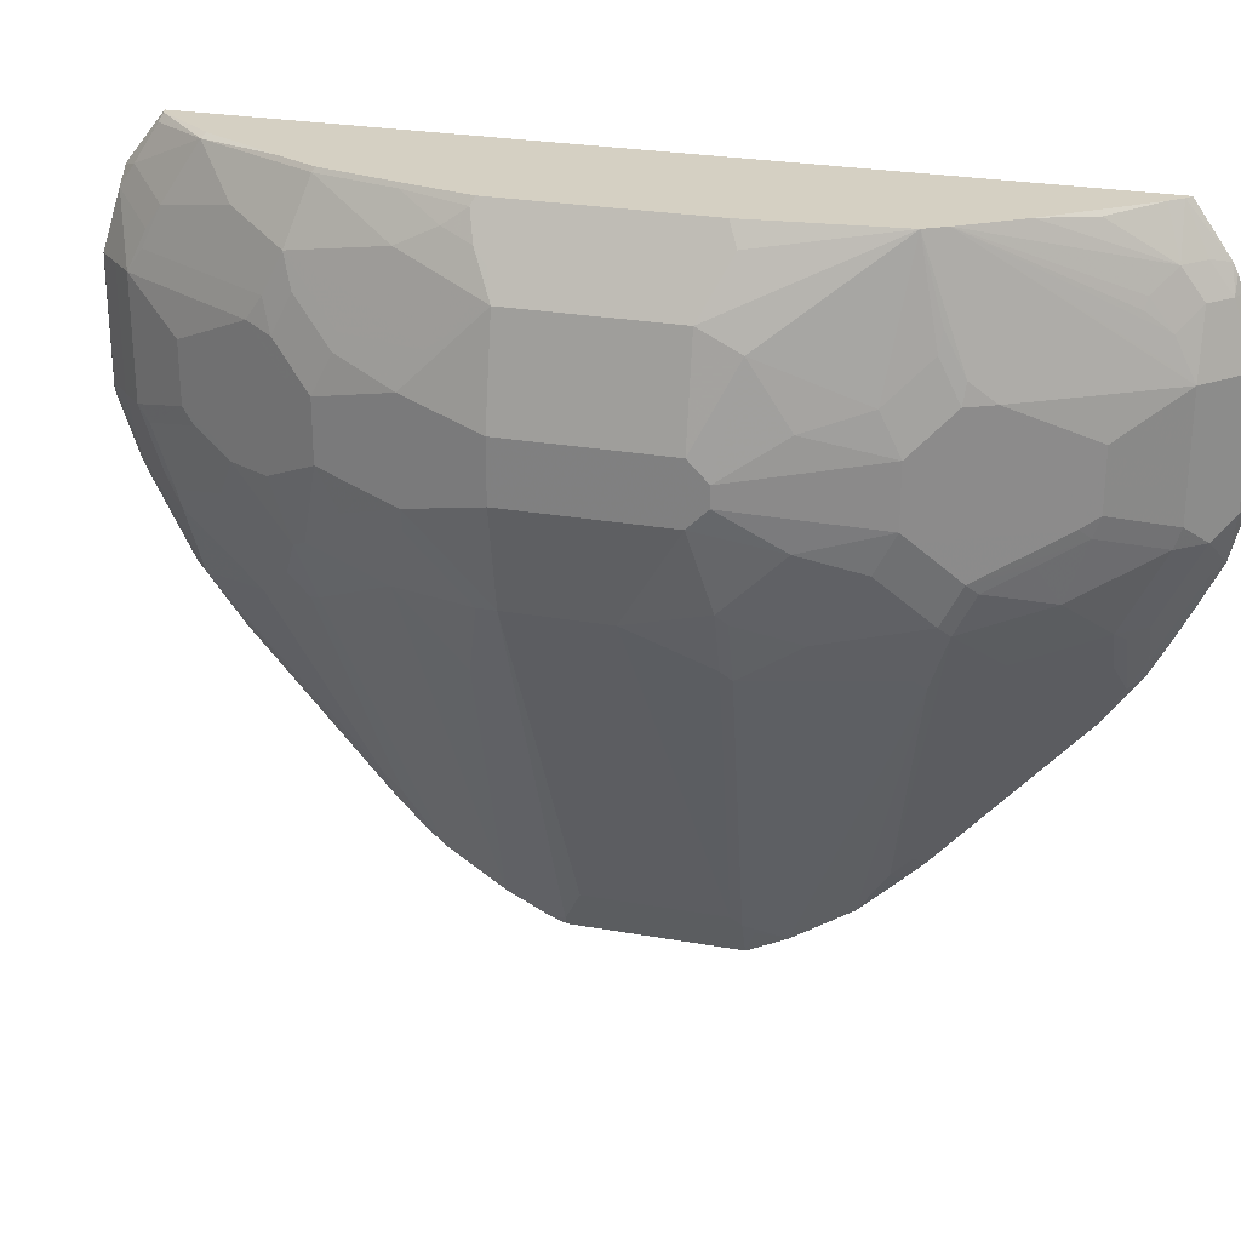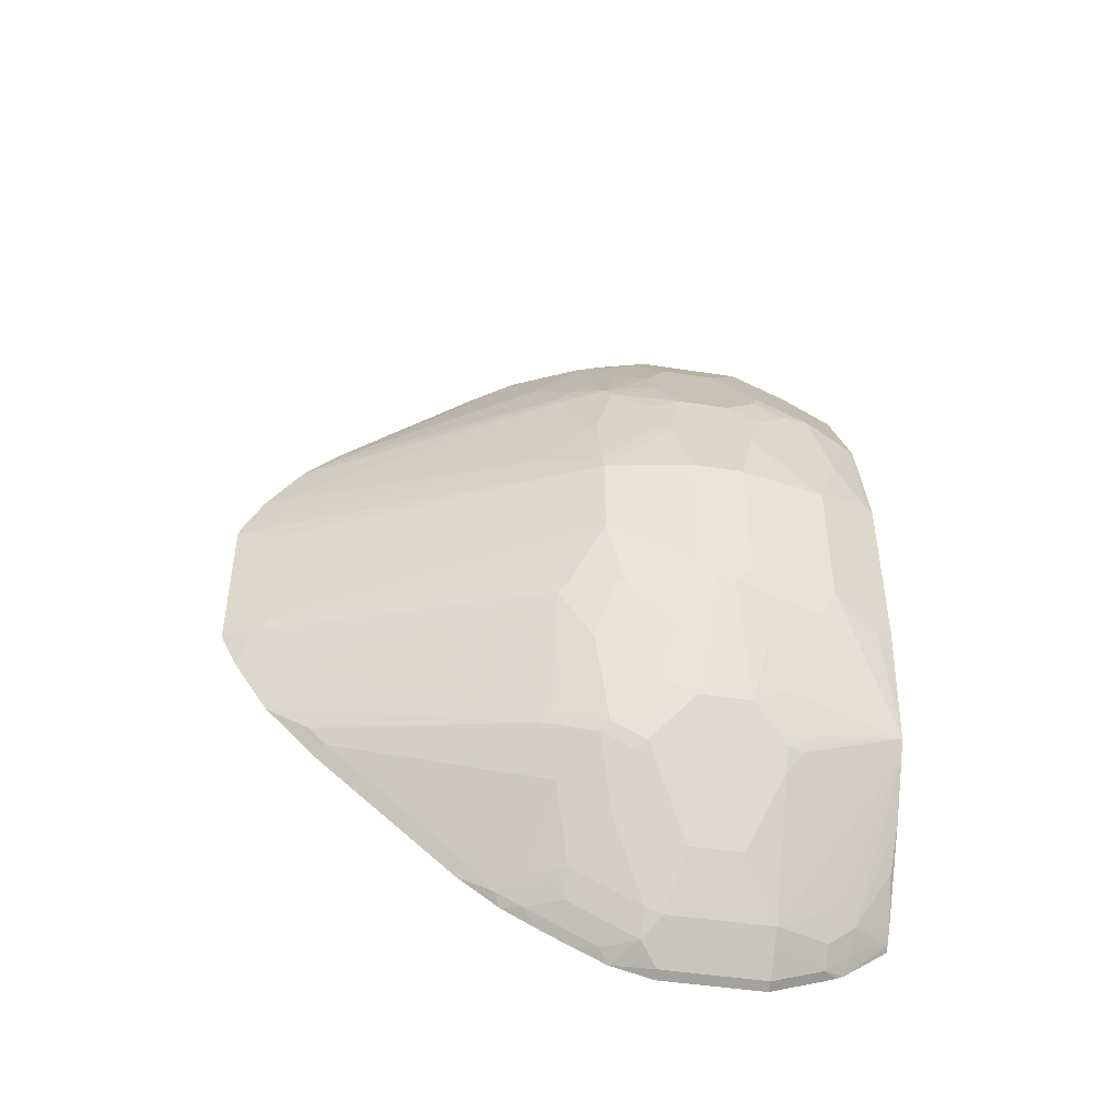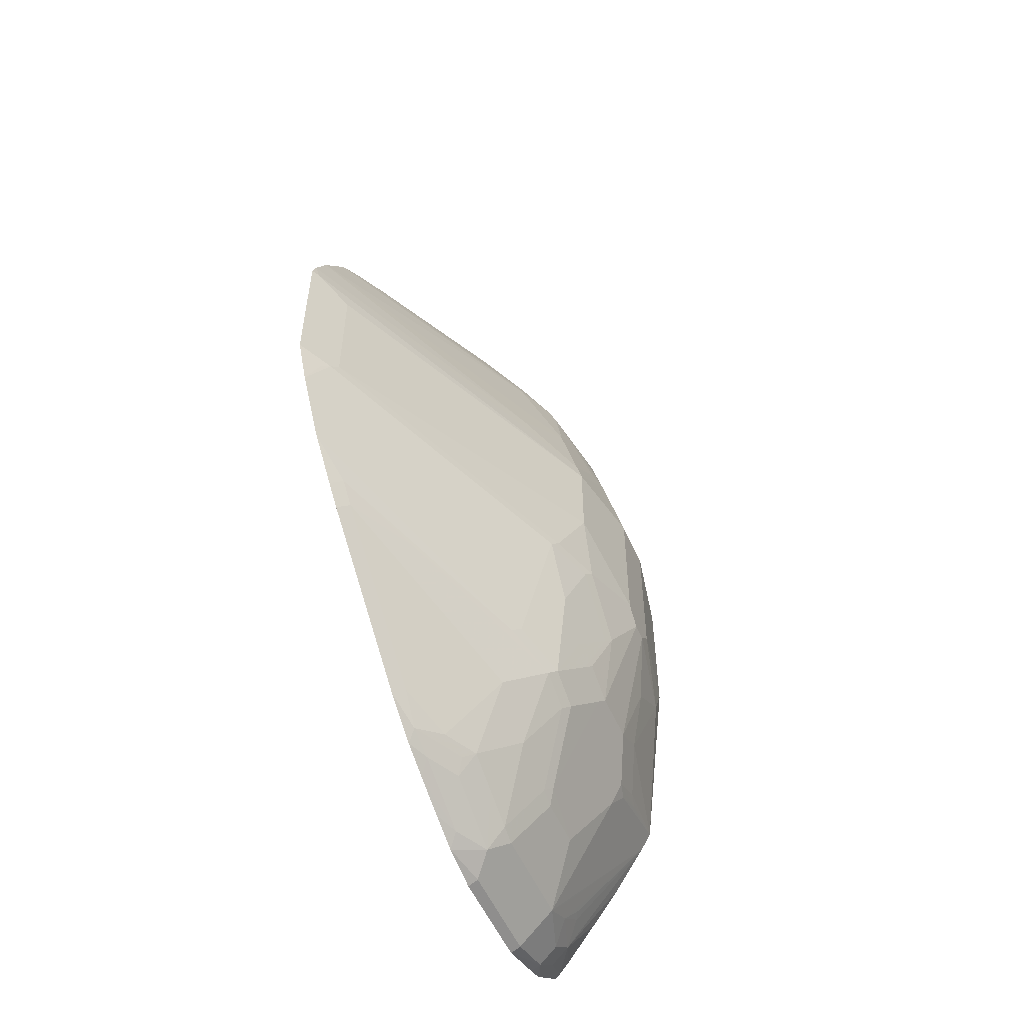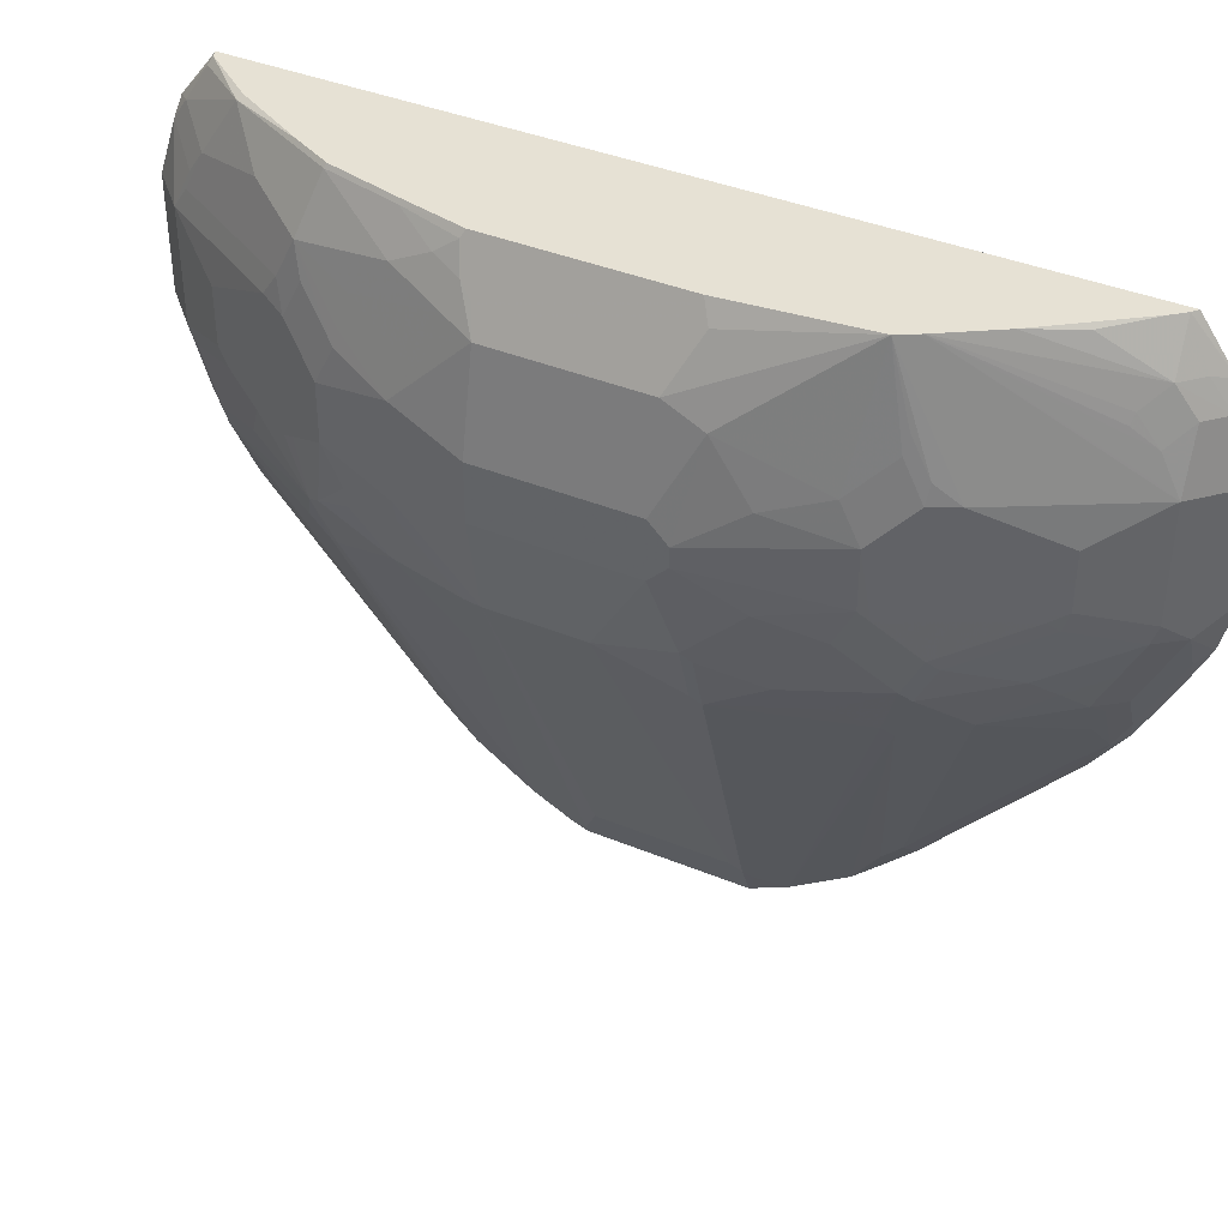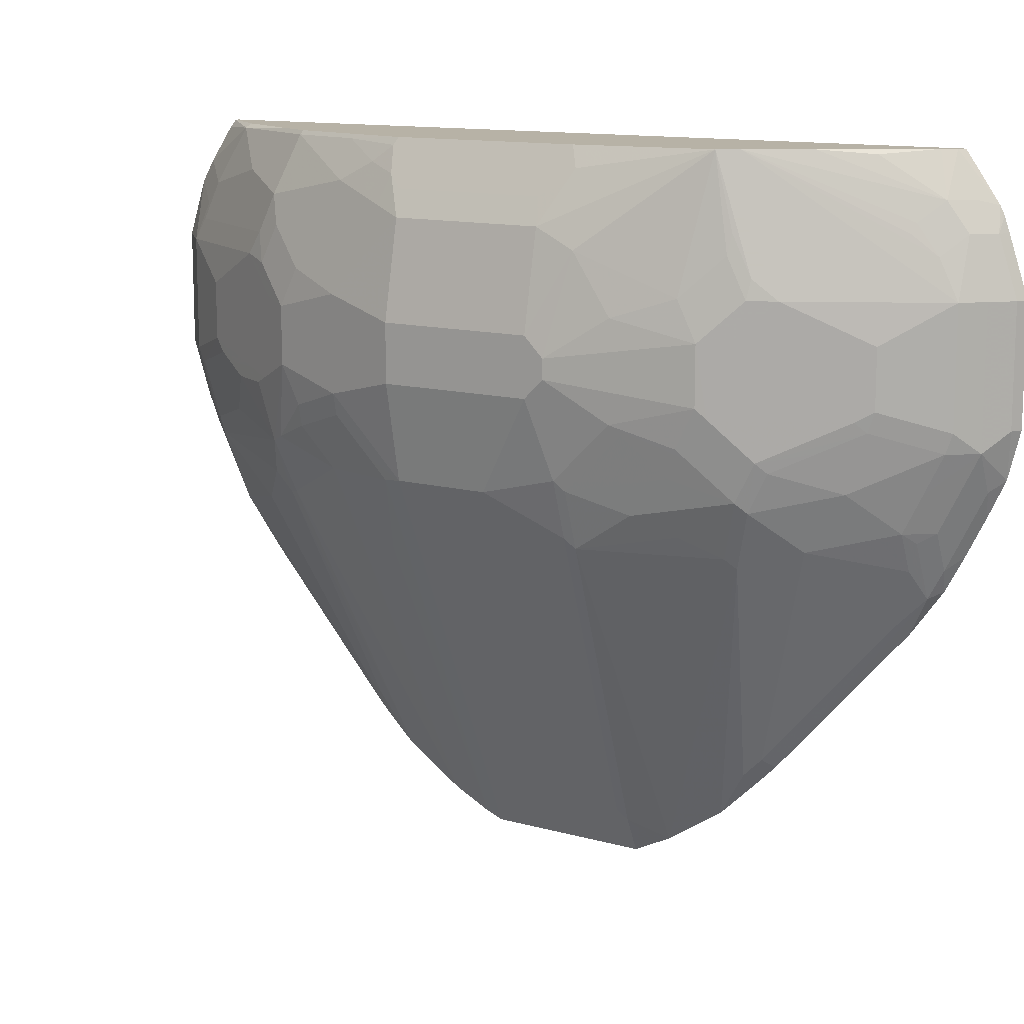
<metadata>
{"format":"obj","ext":"obj","renderer":"f3d","projection":"perspective","resolution":1024,"background":"white","views":[{"elev":26.4,"azim":105.7,"up":"+Y"},{"elev":-45.6,"azim":79.7,"up":"+Z"},{"elev":-53.4,"azim":23.1,"up":"+Z"},{"elev":39.3,"azim":117.2,"up":"+Y"},{"elev":12.5,"azim":123.0,"up":"+Y"}]}
</metadata>
<code>
v 0.3947 -0.5882 -0.08061
v 0.3947 -0.5701 -0.1169
v 0.4056 -0.5618 -0.09057
v 0.4124 -0.5528 -0.08149
v 0.3988 -0.58 -0.07249
v 0.3947 -0.5882 0.07249
v 0.5392 -0.2628 -0.09965
v 0.3947 -0.5338 -0.1713
v 0.4962 -0.2719 -0.2356
v 0.503 -0.2628 -0.2266
v 0.4169 -0.5438 -0.07249
v 0.4169 -0.5438 0.05433
v 0.3988 -0.58 0.07249
v 0.3947 -0.582 0.08882
v 0.5574 -0.2085 -0.09965
v 0.5438 -0.2537 -0.09057
v 0.5211 -0.2447 -0.1903
v 0.5392 -0.2266 -0.1541
v 0.3947 -0.4981 -0.208
v 0.4056 -0.4894 -0.1993
v 0.5211 -0.2085 -0.2446
v 0.4418 -0.3988 -0.2175
v 0.5143 -0.2175 -0.2537
v 0.5619 -0.2175 -0.01808
v 0.5619 -0.2175 0.07249
v 0.5574 -0.2198 0.09057
v 0.5211 -0.2923 0.1087
v 0.3947 -0.5803 0.09232
v 0.5619 -0.1813 -0.1087
v 0.5619 -0.1994 -0.09057
v 0.5392 -0.1904 -0.1903
v 0.5574 -0.1541 -0.1541
v 0.5619 -0.1451 -0.145
v 0.3947 -0.4799 -0.2262
v 0.4056 -0.4712 -0.2175
v 0.5211 -0.1722 -0.2628
v 0.5392 -0.1722 -0.2084
v 0.4781 -0.2537 -0.29
v 0.5143 -0.1813 -0.2718
v 0.46 -0.2175 -0.3444
v 0.4781 -0.1994 -0.3262
v 0.58 -0.1269 -0.07249
v 0.58 -0.1269 0.07249
v 0.5619 -0.1451 0.145
v 0.5574 -0.2017 0.1087
v 0.5392 -0.2198 0.1631
v 0.3947 -0.5639 0.1251
v 0.5438 -0.1631 -0.1993
v 0.5438 -0.1269 -0.2175
v 0.58 -0.1088 -0.09057
v 0.3947 -0.3349 -0.353
v 0.4033 -0.2991 -0.3715
v 0.4056 -0.3262 -0.3444
v 0.5392 -0.136 -0.2266
v 0.4962 -0.1631 -0.3081
v 0.4781 -0.1451 -0.3444
v 0.4849 -0.136 -0.3353
v 0.4237 -0.2719 -0.3625
v 0.4418 -0.2357 -0.3625
v 0.4418 -0.1994 -0.3806
v 0.4418 -0.1631 -0.3987
v 0.58 -0.07253 0.07249
v 0.5438 -0.1269 0.2175
v 0.5438 -0.1631 0.1993
v 0.5392 -0.1836 0.1993
v 0.5574 -0.1654 0.145
v 0.5392 -0.2017 0.1812
v 0.5256 -0.1994 0.2356
v 0.5196 -0.2055 0.2477
v 0.5211 -0.2379 0.1993
v 0.503 -0.256 0.2356
v 0.3947 -0.5277 0.1795
v 0.5438 -0.07253 -0.2175
v 0.58 -0.09066 -0.09057
v 0.3947 -0.2927 -0.3833
v 0.4305 -0.2447 -0.3715
v 0.4048 -0.2719 -0.3867
v 0.4229 -0.2357 -0.3867
v 0.5135 -0.03626 -0.2779
v 0.5317 -0.07253 -0.2417
v 0.4773 -0.1269 -0.3504
v 0.4411 -0.1451 -0.4047
v 0.4773 -0.07253 -0.3504
v 0.4229 -0.1631 -0.4229
v 0.5619 0.01808 0.07249
v 0.5619 -0.05439 0.145
v 0.5438 -0.07253 0.2175
v 0.58 -0.07253 -0.07249
v 0.5317 -0.1209 0.2417
v 0.5256 -0.1451 0.2537
v 0.4985 -0.2402 0.2628
v 0.4985 -0.2582 0.2446
v 0.5196 -0.1511 0.2658
v 0.5015 -0.1511 0.302
v 0.4834 -0.1873 0.3202
v 0.4471 -0.2055 0.3746
v 0.4441 -0.2221 0.3715
v 0.4078 -0.4758 0.2084
v 0.3947 -0.5087 0.1993
v 0.5438 -0.03626 -0.1993
v 0.5619 -0.05439 -0.145
v 0.5256 -0.03626 -0.2537
v 0.5619 -5.422e-05 -0.1087
v 0.3947 -0.2599 -0.4008
v 0.4048 -0.1994 -0.4229
v 0.5211 -0.01819 -0.256
v 0.4411 -0.03626 -0.4047
v 0.5153 0.08541 -0.2175
v 0.3947 -0.1893 -0.4351
v 0.4048 -0.1451 -0.441
v 0.4229 -0.03626 -0.4229
v 0.5498 0.04228 0.07852
v 0.5438 0.05435 0.09057
v 0.5528 0.02718 0.09965
v 0.5589 0.01505 0.0876
v 0.5589 -0.02116 0.1238
v 0.5619 0.01808 -0.07249
v 0.5407 -0.02116 0.1963
v 0.5438 -0.03626 0.1993
v 0.5256 -0.03626 0.2537
v 0.5317 -0.06653 0.2417
v 0.4773 -0.1209 0.3504
v 0.5135 -0.139 0.2779
v 0.5075 -0.1451 0.29
v 0.4622 -0.2764 0.2991
v 0.4078 -0.4577 0.2266
v 0.4954 -0.139 0.3142
v 0.4834 -0.1329 0.3383
v 0.4471 -0.1511 0.3927
v 0.4411 -0.1934 0.3867
v 0.4078 -0.2221 0.4078
v 0.4078 -0.2945 0.3715
v 0.3947 -0.4906 0.2175
v 0.5256 -5.422e-05 -0.2356
v 0.5211 0.01808 -0.2378
v 0.3947 -0.2237 -0.4189
v 0.4229 0.01808 -0.4047
v 0.4411 -5.422e-05 -0.3867
v 0.4486 -0.01819 -0.3829
v 0.5048 0.08541 -0.2359
v 0.5282 0.08541 -0.08804
v 0.5377 0.06642 -0.0966
v 0.5438 0.05435 -0.09057
v 0.3947 -0.1451 -0.4461
v 0.4048 -0.03626 -0.441
v 0.4048 0.01808 -0.4229
v 0.5282 0.08541 0.09319
v 0.5498 0.04228 -0.06638
v 0.5317 0.07849 0.0966
v 0.5347 0.06339 0.1177
v 0.5347 0.04525 0.1541
v 0.5347 0.009046 0.1903
v 0.5166 0.02718 0.2446
v 0.5256 -5.422e-05 0.2356
v 0.5166 -0.009089 0.2628
v 0.5135 -0.03026 0.2779
v 0.4773 -0.06653 0.3504
v 0.4411 -0.139 0.4047
v 0.4229 -0.139 0.4229
v 0.4048 -0.1934 0.4229
v 0.3947 -0.2035 0.428
v 0.3947 -0.2196 0.421
v 0.3947 -0.2921 0.3847
v 0.3947 -0.3455 0.3444
v 0.426 0.04525 -0.3852
v 0.4441 0.02718 -0.367
v 0.4486 0.01808 -0.3647
v 0.4716 0.08541 -0.2873
v 0.3947 -0.03626 -0.4461
v 0.3947 0.01808 -0.428
v 0.3947 0.03213 -0.423
v 0.3947 0.03622 -0.421
v 0.3947 0.0403 -0.4189
v 0.4078 0.04525 -0.4032
v 0.5146 0.08541 0.1521
v 0.5166 0.08152 0.1541
v 0.4985 0.08152 0.2266
v 0.4803 0.08152 0.2628
v 0.4803 0.04525 0.2991
v 0.4441 0.02718 0.3715
v 0.4441 -0.009089 0.3896
v 0.4411 -0.03026 0.4047
v 0.4229 -0.03026 0.4229
v 0.4048 -0.139 0.441
v 0.3947 -0.1492 0.4461
v 0.4005 0.08541 -0.3823
v 0.4098 0.08541 -0.3712
v 0.4441 0.08152 -0.3308
v 0.3947 0.08541 -0.387
v 0.4965 0.08541 0.2246
v 0.4784 0.08541 0.2608
v 0.4441 0.08152 0.3353
v 0.4078 0.04525 0.4078
v 0.4048 0.02415 0.4229
v 0.4411 0.006013 0.3867
v 0.4048 -0.03026 0.441
v 0.3947 -0.04041 0.4461
v 0.3947 0.08541 0.3854
v 0.4402 0.08541 0.3314
v 0.4013 0.08541 0.3832
v 0.4048 0.07849 0.3867
v 0.3947 0.0403 0.421
v 0.3947 -0.01403 0.4391
v 0.3947 -0.02821 0.4431
v 0.396 0.08541 0.385
f 1 2 3
f 108 134 135
f 108 143 117
f 108 142 143
f 108 141 142
f 107 140 108
f 107 139 140
f 107 138 139
f 107 137 138
f 107 146 137
f 107 111 146
f 106 108 135
f 105 136 109
f 104 136 105
f 103 108 117
f 102 135 134
f 102 106 135
f 100 103 101
f 100 108 103
f 100 134 108
f 100 102 134
f 98 133 99
f 108 140 168
f 108 168 187
f 108 187 186
f 108 186 189
f 114 152 116
f 114 151 152
f 114 150 151
f 113 150 114
f 113 149 150
f 113 147 149
f 112 141 147
f 112 148 141
f 112 147 113
f 111 145 146
f 98 126 133
f 110 169 145
f 109 144 110
f 108 147 141
f 108 175 147
f 108 190 175
f 108 191 190
f 108 199 191
f 108 200 199
f 108 205 200
f 108 198 205
f 108 189 198
f 110 144 169
f 114 116 115
f 97 132 125
f 97 160 131
f 86 118 119
f 86 116 118
f 85 148 112
f 85 117 148
f 85 116 86
f 85 115 116
f 85 114 115
f 85 113 114
f 85 112 113
f 84 145 111
f 84 110 145
f 84 109 110
f 84 105 109
f 82 111 107
f 82 84 111
f 81 107 83
f 81 82 107
f 79 108 106
f 79 107 108
f 79 83 107
f 79 106 102
f 86 119 87
f 87 120 156
f 87 156 121
f 87 119 120
f 97 130 160
f 96 130 97
f 96 158 130
f 96 129 158
f 95 129 96
f 95 128 129
f 94 128 95
f 94 122 128
f 94 127 122
f 94 124 127
f 97 131 132
f 91 98 92
f 91 125 126
f 91 97 125
f 90 94 93
f 90 124 94
f 90 127 124
f 90 123 127
f 89 122 123
f 89 157 122
f 89 121 157
f 88 103 117
f 91 126 98
f 78 105 84
f 116 152 118
f 118 152 153
f 177 191 178
f 177 190 191
f 175 177 176
f 175 190 177
f 173 186 174
f 173 189 186
f 168 188 187
f 165 188 168
f 165 187 188
f 165 186 187
f 165 174 186
f 160 185 161
f 160 184 185
f 159 184 160
f 159 196 184
f 159 183 196
f 158 183 159
f 158 182 183
f 156 182 157
f 155 182 156
f 155 181 182
f 178 191 192
f 178 192 179
f 179 192 180
f 180 192 193
f 200 202 201
f 200 205 202
f 198 202 205
f 196 204 197
f 196 203 204
f 194 203 196
f 194 202 203
f 193 202 194
f 193 201 202
f 192 201 193
f 155 180 181
f 192 200 201
f 191 199 192
f 184 197 185
f 184 196 197
f 183 194 196
f 182 194 183
f 182 195 194
f 180 182 181
f 180 195 182
f 180 194 195
f 180 193 194
f 192 199 200
f 117 143 148
f 155 179 180
f 153 178 179
f 132 163 164
f 131 163 132
f 131 162 163
f 131 161 162
f 131 160 161
f 130 159 160
f 130 158 159
f 126 132 133
f 125 132 126
f 122 127 123
f 122 129 128
f 122 158 129
f 122 182 158
f 122 157 182
f 121 156 157
f 120 155 156
f 120 153 155
f 120 154 153
f 119 154 120
f 119 153 154
f 118 153 119
f 132 164 133
f 137 165 138
f 137 146 165
f 138 165 166
f 153 177 178
f 151 153 152
f 151 177 153
f 151 176 177
f 150 176 151
f 149 176 150
f 147 176 149
f 147 175 176
f 146 174 165
f 146 173 174
f 153 179 155
f 146 172 173
f 146 170 171
f 146 169 170
f 145 169 146
f 141 143 142
f 141 148 143
f 140 166 165
f 140 167 166
f 138 140 139
f 138 167 140
f 138 166 167
f 146 171 172
f 77 105 78
f 140 165 168
f 75 104 77
f 15 33 29
f 15 32 33
f 15 31 32
f 15 18 31
f 15 30 16
f 15 29 30
f 14 27 28
f 14 26 27
f 13 26 14
f 13 25 26
f 12 25 13
f 11 25 12
f 11 24 25
f 11 16 24
f 10 21 17
f 9 23 21
f 9 22 23
f 9 20 22
f 9 21 10
f 8 20 9
f 8 19 20
f 16 30 24
f 17 21 18
f 18 21 31
f 19 34 35
f 26 46 27
f 26 67 46
f 26 45 67
f 25 45 26
f 25 44 45
f 25 43 44
f 24 43 25
f 24 42 43
f 24 30 42
f 23 41 39
f 7 18 15
f 23 40 41
f 23 39 36
f 22 38 23
f 22 35 38
f 21 32 31
f 21 37 32
f 21 54 37
f 21 36 54
f 21 23 36
f 20 35 22
f 19 35 20
f 23 38 40
f 27 46 47
f 7 17 18
f 7 16 11
f 1 202 198
f 1 203 202
f 1 204 203
f 1 197 204
f 1 185 197
f 1 161 185
f 1 162 161
f 1 163 162
f 1 164 163
f 1 133 164
f 1 99 133
f 1 72 99
f 1 47 72
f 1 28 47
f 1 14 28
f 1 6 14
f 1 13 6
f 1 5 13
f 1 4 5
f 1 3 4
f 77 104 105
f 1 198 189
f 1 189 173
f 1 173 172
f 1 172 171
f 7 15 16
f 6 13 14
f 4 13 5
f 4 12 13
f 4 11 12
f 4 7 11
f 2 10 7
f 2 9 10
f 2 8 9
f 2 4 3
f 7 10 17
f 2 7 4
f 1 34 19
f 1 51 34
f 1 75 51
f 1 104 75
f 1 136 104
f 1 109 136
f 1 144 109
f 1 169 144
f 1 170 169
f 1 171 170
f 1 8 2
f 27 47 28
f 1 19 8
f 29 33 42
f 63 89 123
f 63 121 89
f 63 87 121
f 62 117 85
f 62 88 117
f 62 86 87
f 62 85 86
f 61 84 82
f 60 84 61
f 60 78 84
f 59 78 60
f 59 76 78
f 57 83 79
f 57 81 83
f 56 82 81
f 56 61 82
f 56 81 57
f 54 80 73
f 54 79 80
f 54 57 79
f 52 78 76
f 63 123 90
f 63 90 69
f 63 69 68
f 63 68 64
f 74 101 103
f 29 42 30
f 74 103 88
f 73 102 100
f 73 79 102
f 73 80 79
f 73 101 74
f 73 100 101
f 72 92 98
f 72 98 99
f 52 77 78
f 71 92 72
f 69 96 97
f 69 95 96
f 69 94 95
f 69 93 94
f 69 90 93
f 69 71 70
f 69 92 71
f 65 68 67
f 65 67 66
f 64 68 65
f 69 97 91
f 52 75 77
f 69 91 92
f 52 59 58
f 40 61 41
f 40 60 61
f 40 59 60
f 39 41 55
f 38 59 40
f 38 58 59
f 38 53 58
f 37 54 49
f 37 49 48
f 36 57 54
f 41 61 56
f 36 55 56
f 35 53 38
f 34 53 35
f 34 52 53
f 34 51 52
f 33 50 42
f 33 49 50
f 33 48 49
f 52 58 53
f 33 37 48
f 32 37 33
f 36 39 55
f 41 56 55
f 36 56 57
f 42 74 88
f 51 75 52
f 49 54 73
f 42 50 74
f 49 74 50
f 49 73 74
f 47 71 72
f 47 70 71
f 46 70 47
f 46 68 69
f 46 67 68
f 45 66 67
f 46 69 70
f 42 88 62
f 44 66 45
f 44 65 66
f 44 64 65
f 43 63 44
f 52 76 59
f 43 87 63
f 42 62 43
f 44 63 64
f 43 62 87

</code>
